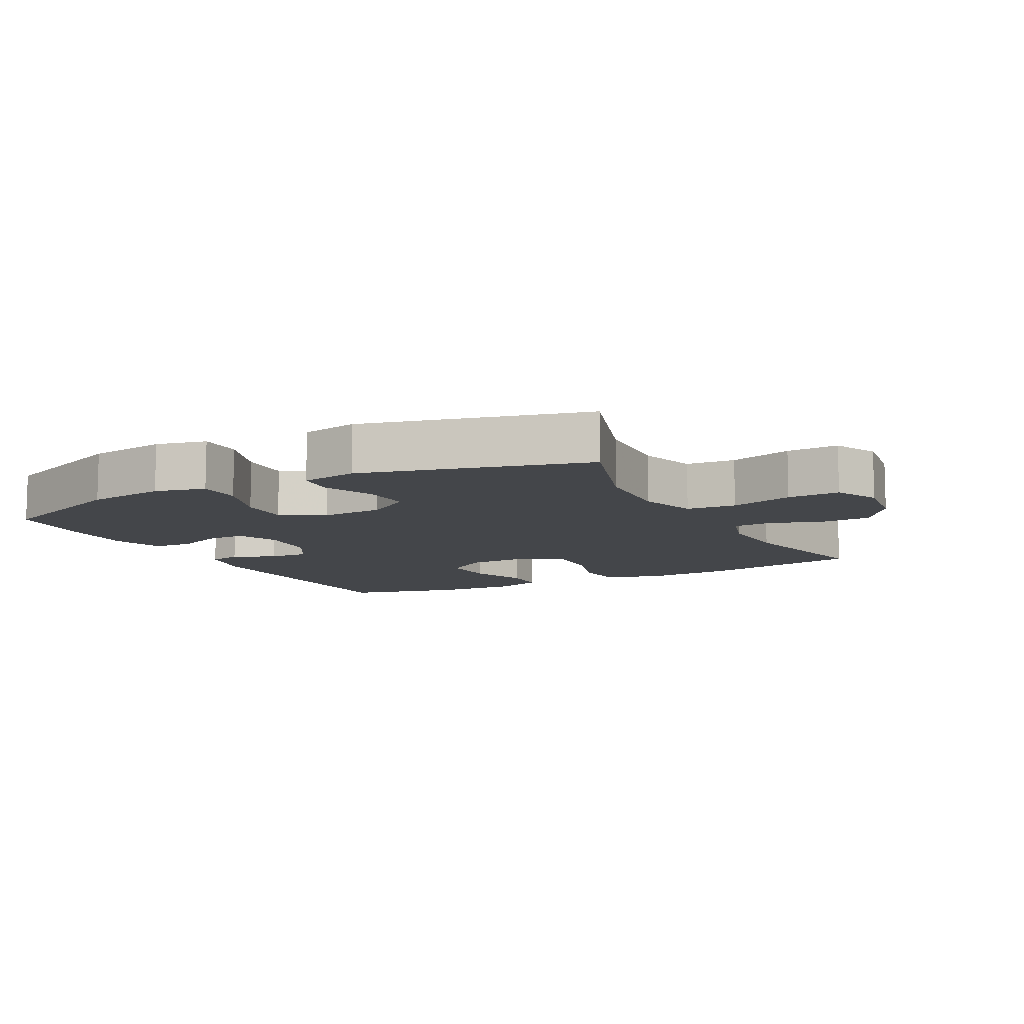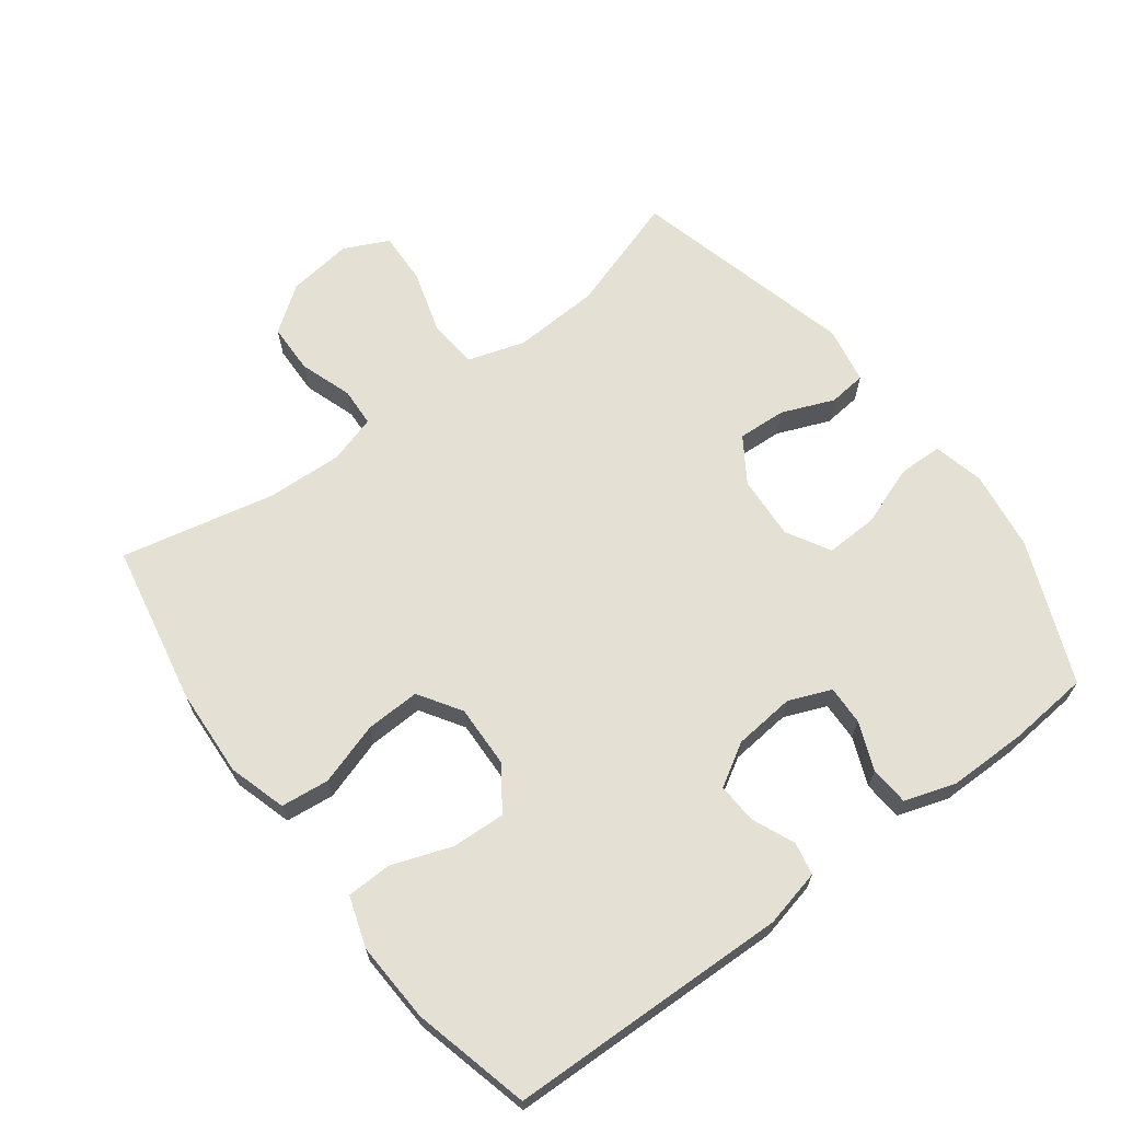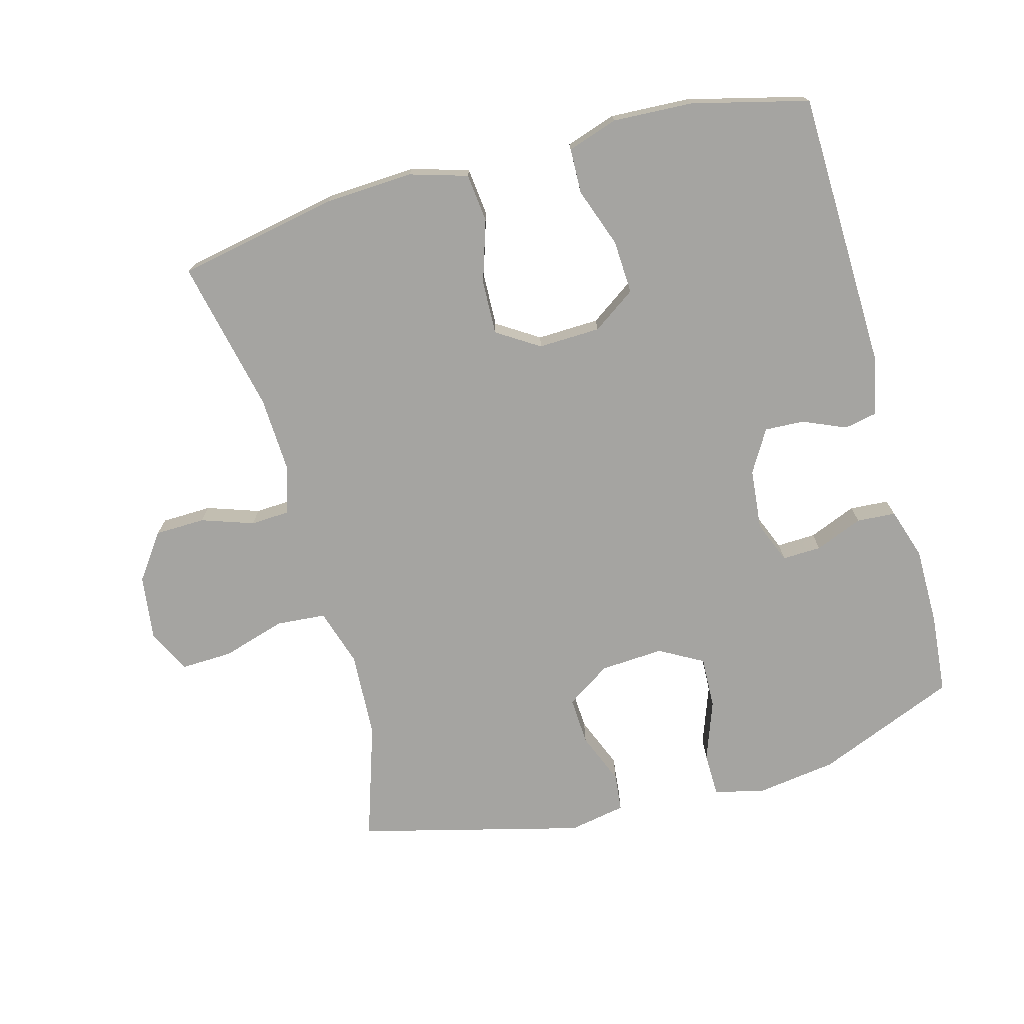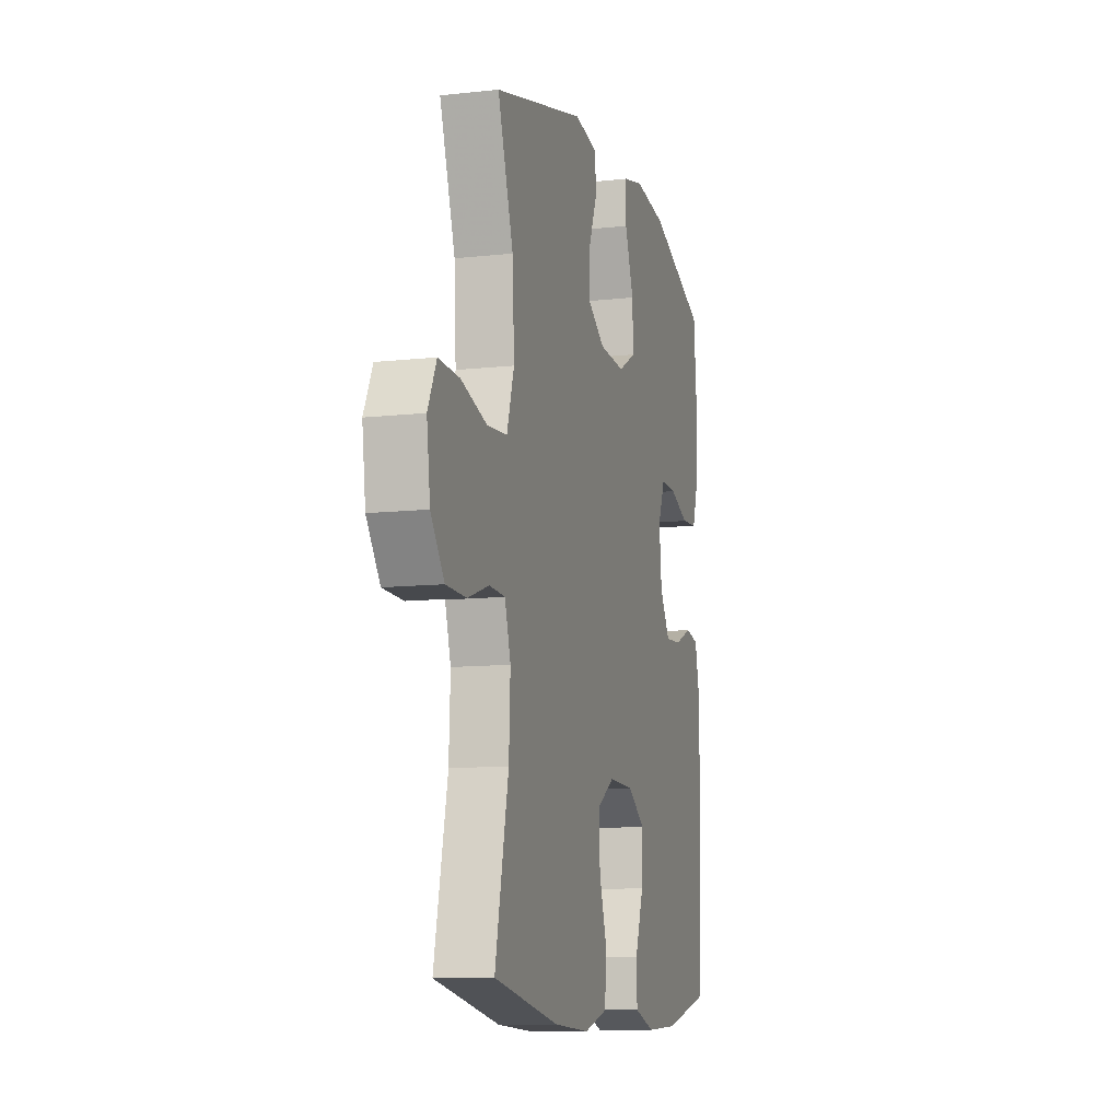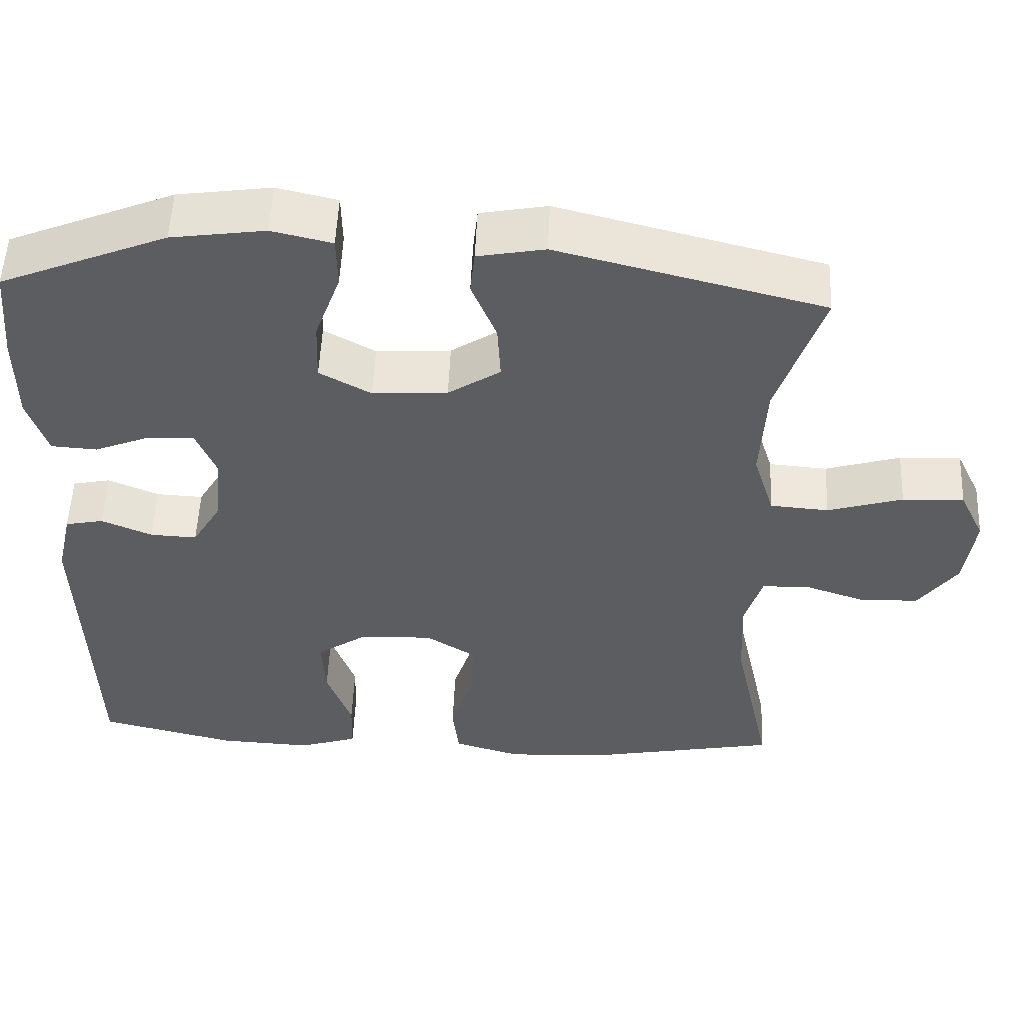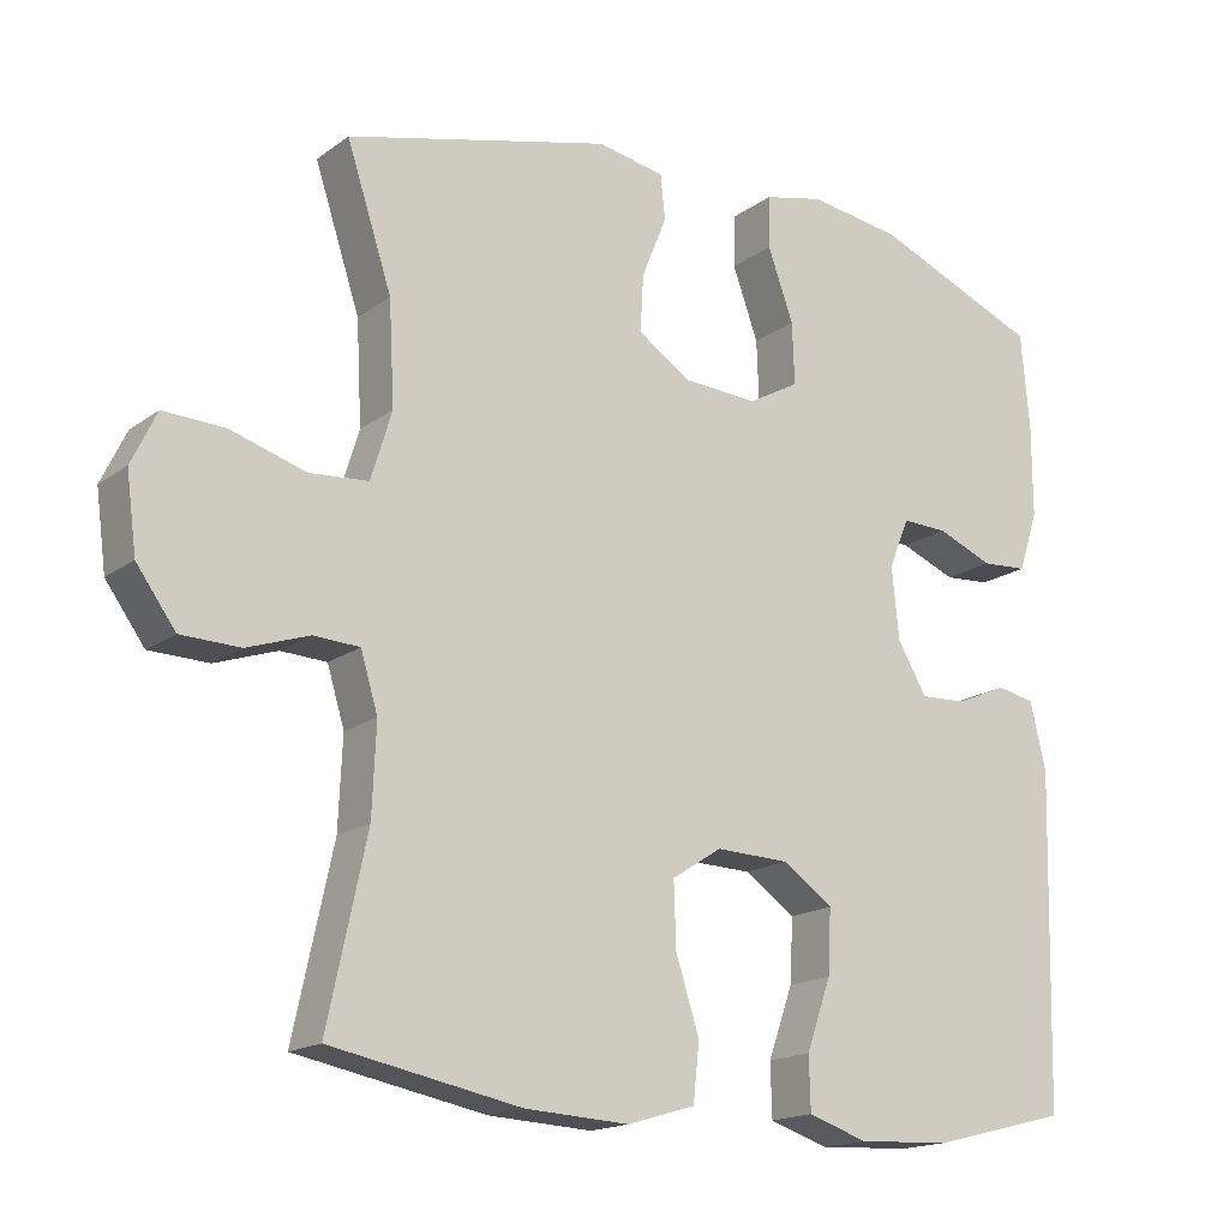
<metadata>
{"format":"obj","ext":"obj","renderer":"f3d","projection":"perspective","resolution":1024,"background":"white","views":[{"elev":-9.8,"azim":27.7,"up":"+Y"},{"elev":66.1,"azim":-126.8,"up":"+Y"},{"elev":-73.3,"azim":-164.7,"up":"+Y"},{"elev":-10.5,"azim":105.7,"up":"+Z"},{"elev":53.2,"azim":2.4,"up":"+Z"},{"elev":-16.9,"azim":144.8,"up":"+Z"}]}
</metadata>
<code>
v 0.5 0.07 -0.5
v 0.256 0.07 -0.547
v 0.123 0.07 -0.554
v 0.036 0.07 -0.528
v 0.028 0.07 -0.455
v 0.058 0.07 -0.361
v 0.061 0.07 -0.279
v -0.003 0.07 -0.238
v -0.097 0.07 -0.241
v -0.162 0.07 -0.286
v -0.158 0.07 -0.367
v -0.126 0.07 -0.457
v -0.128 0.07 -0.525
v -0.204 0.07 -0.55
v -0.324 0.07 -0.544
v -0.5 0.07 -0.5
v -0.511 0.07 -0.077
v -0.491 0.07 0.01
v -0.442 0.07 0.02
v -0.377 0.07 -0.008
v -0.317 0.07 -0.011
v -0.279 0.07 0.053
v -0.27 0.07 0.145
v -0.296 0.07 0.209
v -0.355 0.07 0.207
v -0.427 0.07 0.178
v -0.486 0.07 0.182
v -0.511 0.07 0.259
v -0.511 0.07 0.377
v -0.5 0.07 0.5
v -0.287 0.07 0.587
v -0.167 0.07 0.604
v -0.09 0.07 0.586
v -0.089 0.07 0.519
v -0.122 0.07 0.428
v -0.125 0.07 0.349
v -0.059 0.07 0.312
v 0.037 0.07 0.318
v 0.104 0.07 0.362
v 0.1 0.07 0.435
v 0.068 0.07 0.514
v 0.074 0.07 0.571
v 0.16 0.07 0.587
v 0.5 0.07 0.5
v 0.442 0.07 0.323
v 0.435 0.07 0.192
v 0.462 0.07 0.105
v 0.537 0.07 0.099
v 0.633 0.07 0.128
v 0.712 0.07 0.131
v 0.744 0.07 0.064
v 0.731 0.07 -0.034
v 0.681 0.07 -0.103
v 0.605 0.07 -0.105
v 0.526 0.07 -0.078
v 0.467 0.07 -0.081
v 0.445 0.07 -0.154
v 0.45 0.07 -0.268
v 0.5 0 -0.5
v 0.256 0 -0.547
v 0.123 0 -0.554
v 0.036 0 -0.528
v 0.028 0 -0.455
v 0.058 0 -0.361
v 0.061 0 -0.279
v -0.003 0 -0.238
v -0.097 0 -0.241
v -0.162 0 -0.286
v -0.158 0 -0.367
v -0.126 0 -0.457
v -0.128 0 -0.525
v -0.204 0 -0.55
v -0.324 0 -0.544
v -0.5 0 -0.5
v -0.511 0 -0.077
v -0.491 0 0.01
v -0.442 0 0.02
v -0.377 0 -0.008
v -0.317 0 -0.011
v -0.279 0 0.053
v -0.27 0 0.145
v -0.296 0 0.209
v -0.355 0 0.207
v -0.427 0 0.178
v -0.486 0 0.182
v -0.511 0 0.259
v -0.511 0 0.377
v -0.5 0 0.5
v -0.287 0 0.587
v -0.167 0 0.604
v -0.09 0 0.586
v -0.089 0 0.519
v -0.122 0 0.428
v -0.125 0 0.349
v -0.059 0 0.312
v 0.037 0 0.318
v 0.104 0 0.362
v 0.1 0 0.435
v 0.068 0 0.514
v 0.074 0 0.571
v 0.16 0 0.587
v 0.5 0 0.5
v 0.442 0 0.323
v 0.435 0 0.192
v 0.462 0 0.105
v 0.537 0 0.099
v 0.633 0 0.128
v 0.712 0 0.131
v 0.744 0 0.064
v 0.731 0 -0.034
v 0.681 0 -0.103
v 0.605 0 -0.105
v 0.526 0 -0.078
v 0.467 0 -0.081
v 0.445 0 -0.154
v 0.45 0 -0.268
f 52 53 54 55
f 52 55 56
f 51 52 56
f 48 49 50 51
f 47 48 51 56
f 46 47 56 57
f 42 43 44 45
f 40 41 42 45
f 39 40 45 46
f 38 39 46 57
f 32 33 34 35
f 32 35 36
f 31 32 36
f 30 31 36
f 29 30 36 37
f 25 26 27 28
f 24 25 28 29
f 17 18 19 20
f 17 20 21
f 16 17 21
f 15 16 21 22
f 11 12 13 14
f 10 11 14 15
f 3 4 5 6
f 3 6 7
f 58 1 2 3
f 58 3 7
f 37 38 57 58
f 24 29 37 58
f 23 24 58 7
f 10 15 22 23
f 9 10 23
f 8 9 23
f 7 8 23
f 113 112 111 110
f 114 113 110
f 114 110 109
f 109 108 107 106
f 114 109 106 105
f 115 114 105 104
f 103 102 101 100
f 103 100 99 98
f 104 103 98 97
f 115 104 97 96
f 93 92 91 90
f 94 93 90
f 94 90 89
f 94 89 88
f 95 94 88 87
f 86 85 84 83
f 87 86 83 82
f 78 77 76 75
f 79 78 75
f 79 75 74
f 80 79 74 73
f 72 71 70 69
f 73 72 69 68
f 64 63 62 61
f 65 64 61
f 61 60 59 116
f 65 61 116
f 116 115 96 95
f 116 95 87 82
f 65 116 82 81
f 81 80 73 68
f 81 68 67
f 81 67 66
f 81 66 65
f 1 59 60 2
f 2 60 61 3
f 3 61 62 4
f 4 62 63 5
f 5 63 64 6
f 6 64 65 7
f 7 65 66 8
f 8 66 67 9
f 9 67 68 10
f 10 68 69 11
f 11 69 70 12
f 12 70 71 13
f 13 71 72 14
f 14 72 73 15
f 15 73 74 16
f 16 74 75 17
f 17 75 76 18
f 18 76 77 19
f 19 77 78 20
f 20 78 79 21
f 21 79 80 22
f 22 80 81 23
f 23 81 82 24
f 24 82 83 25
f 25 83 84 26
f 26 84 85 27
f 27 85 86 28
f 28 86 87 29
f 29 87 88 30
f 30 88 89 31
f 31 89 90 32
f 32 90 91 33
f 33 91 92 34
f 34 92 93 35
f 35 93 94 36
f 36 94 95 37
f 37 95 96 38
f 38 96 97 39
f 39 97 98 40
f 40 98 99 41
f 41 99 100 42
f 42 100 101 43
f 43 101 102 44
f 44 102 103 45
f 45 103 104 46
f 46 104 105 47
f 47 105 106 48
f 48 106 107 49
f 49 107 108 50
f 50 108 109 51
f 51 109 110 52
f 52 110 111 53
f 53 111 112 54
f 54 112 113 55
f 55 113 114 56
f 56 114 115 57
f 57 115 116 58
f 58 116 59 1

</code>
